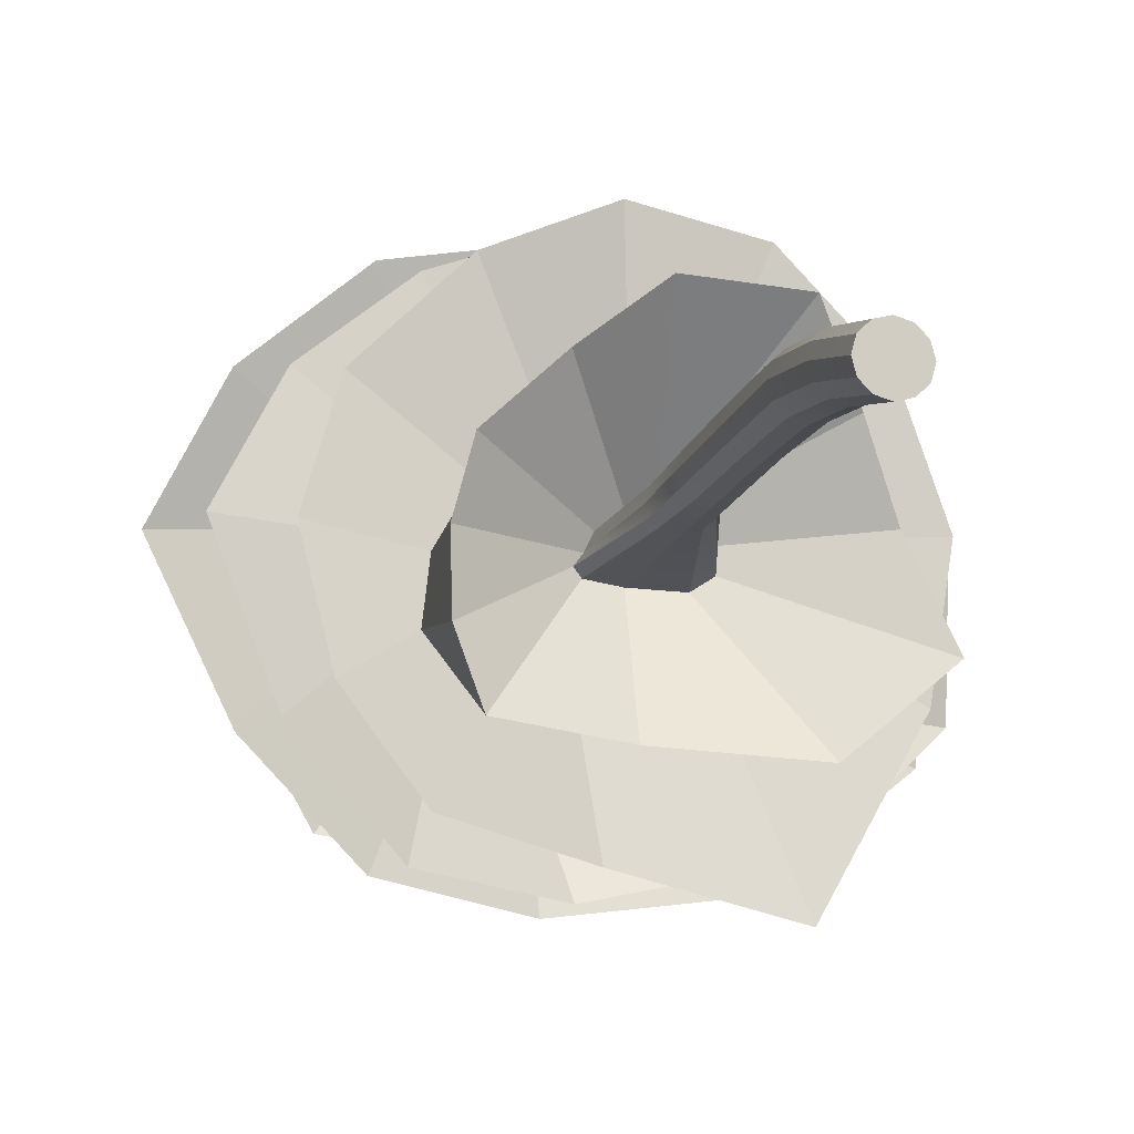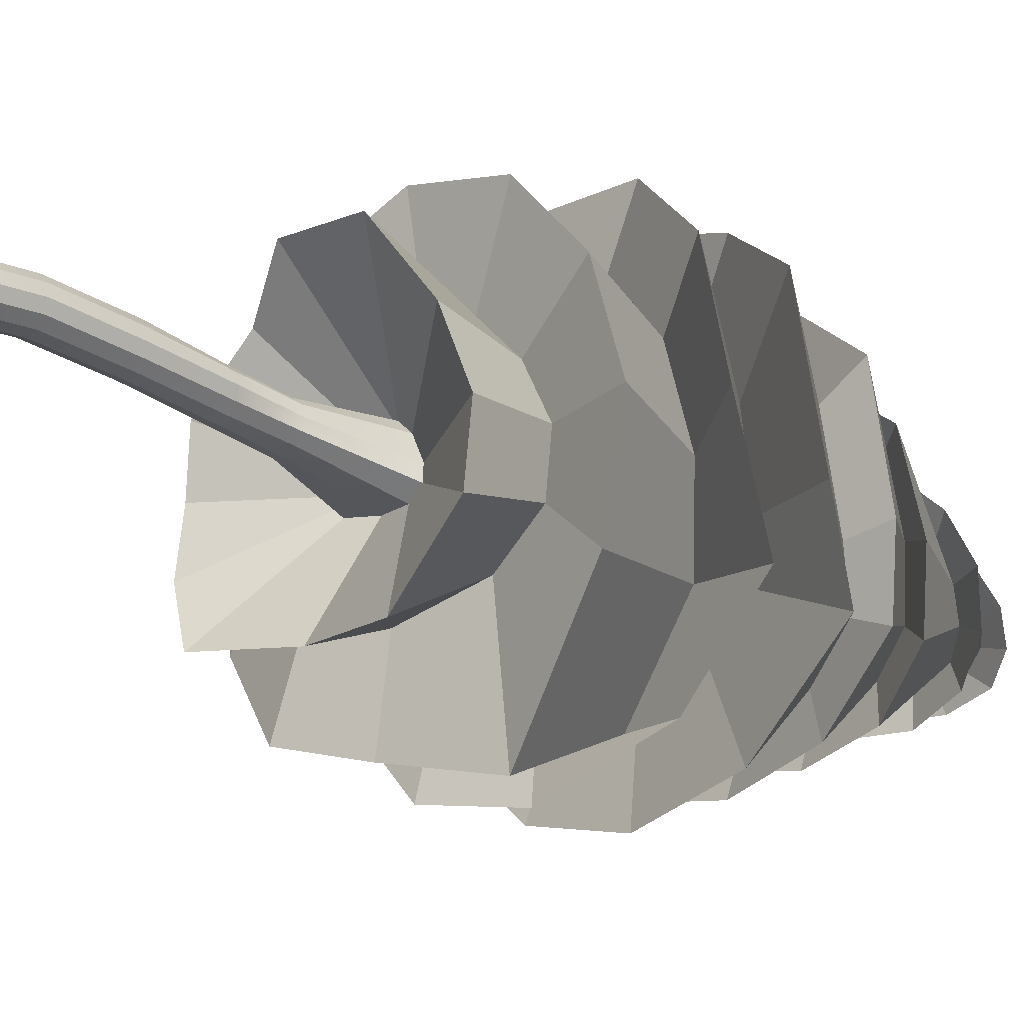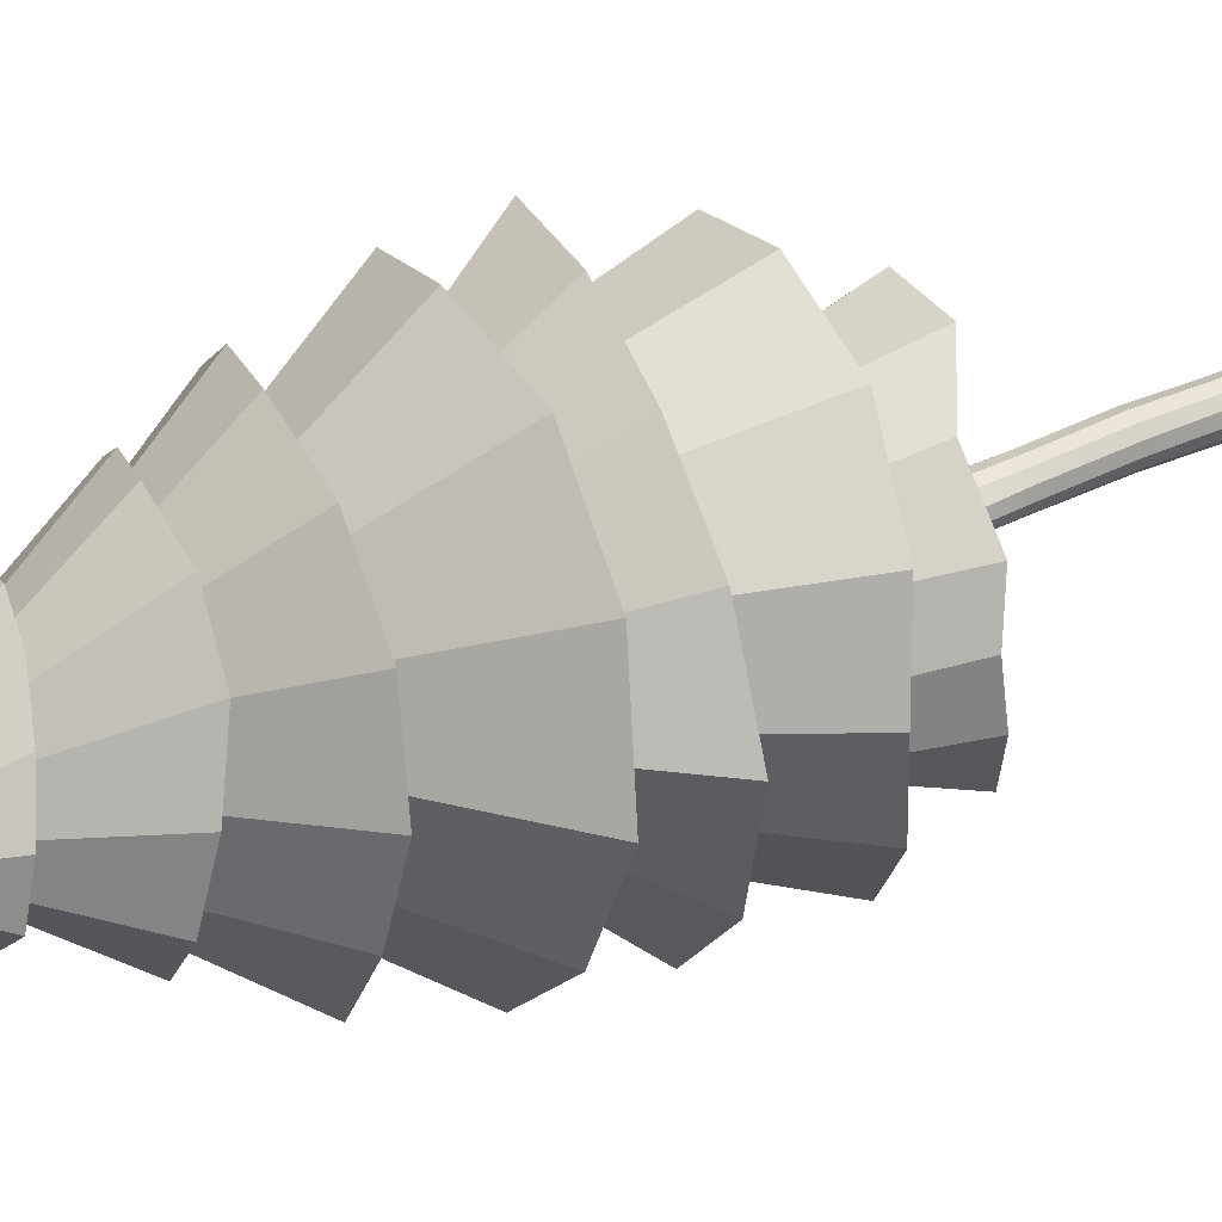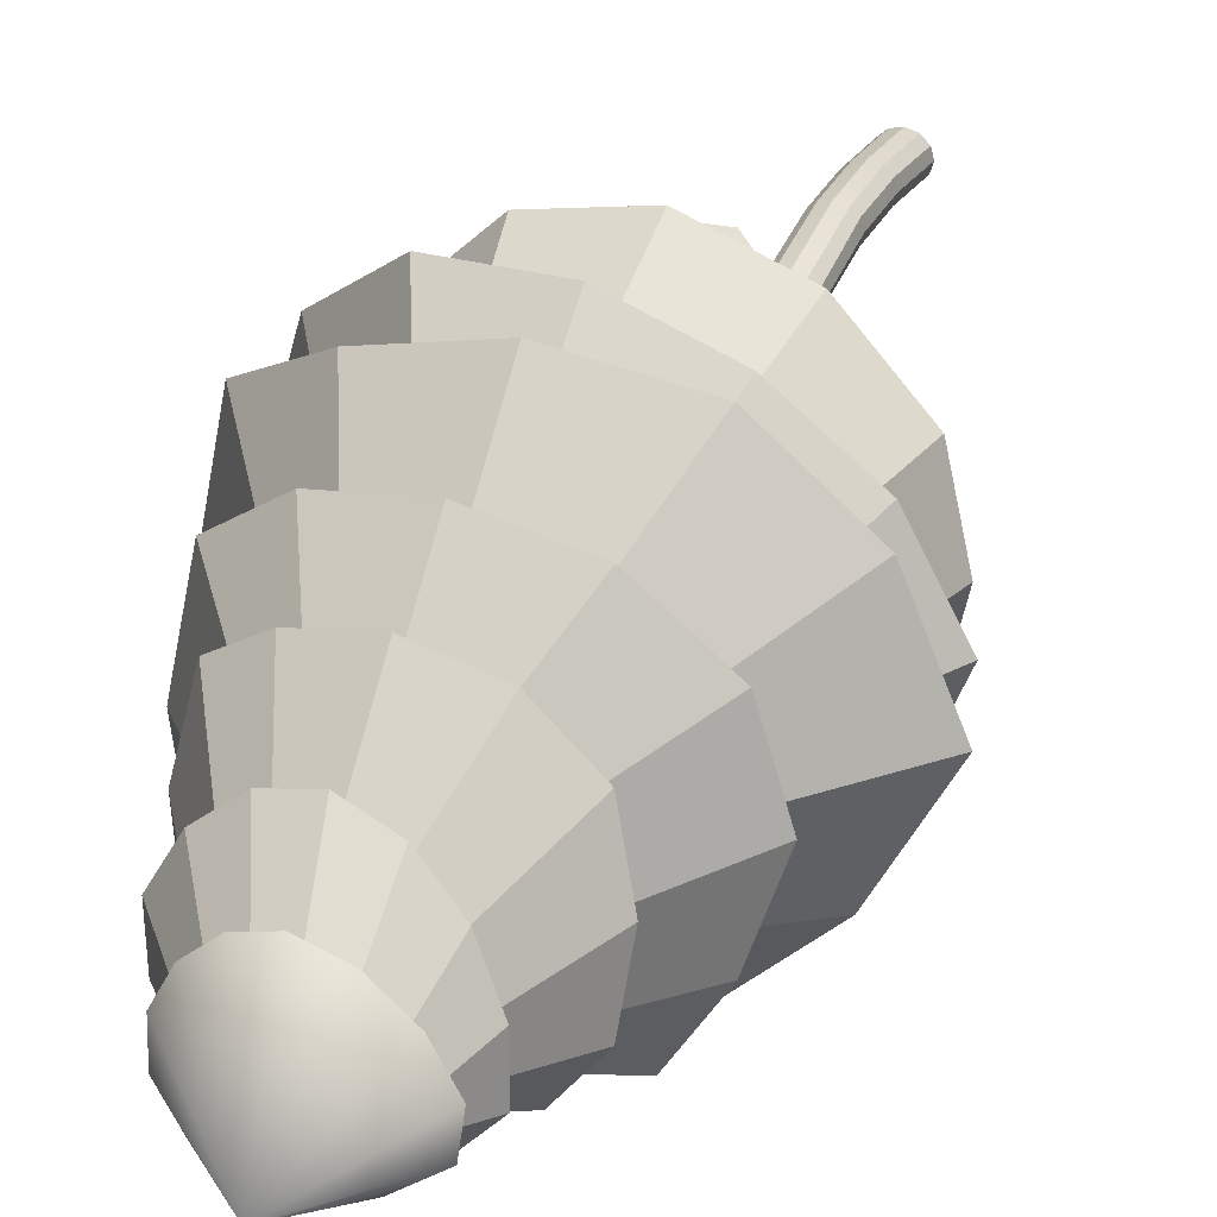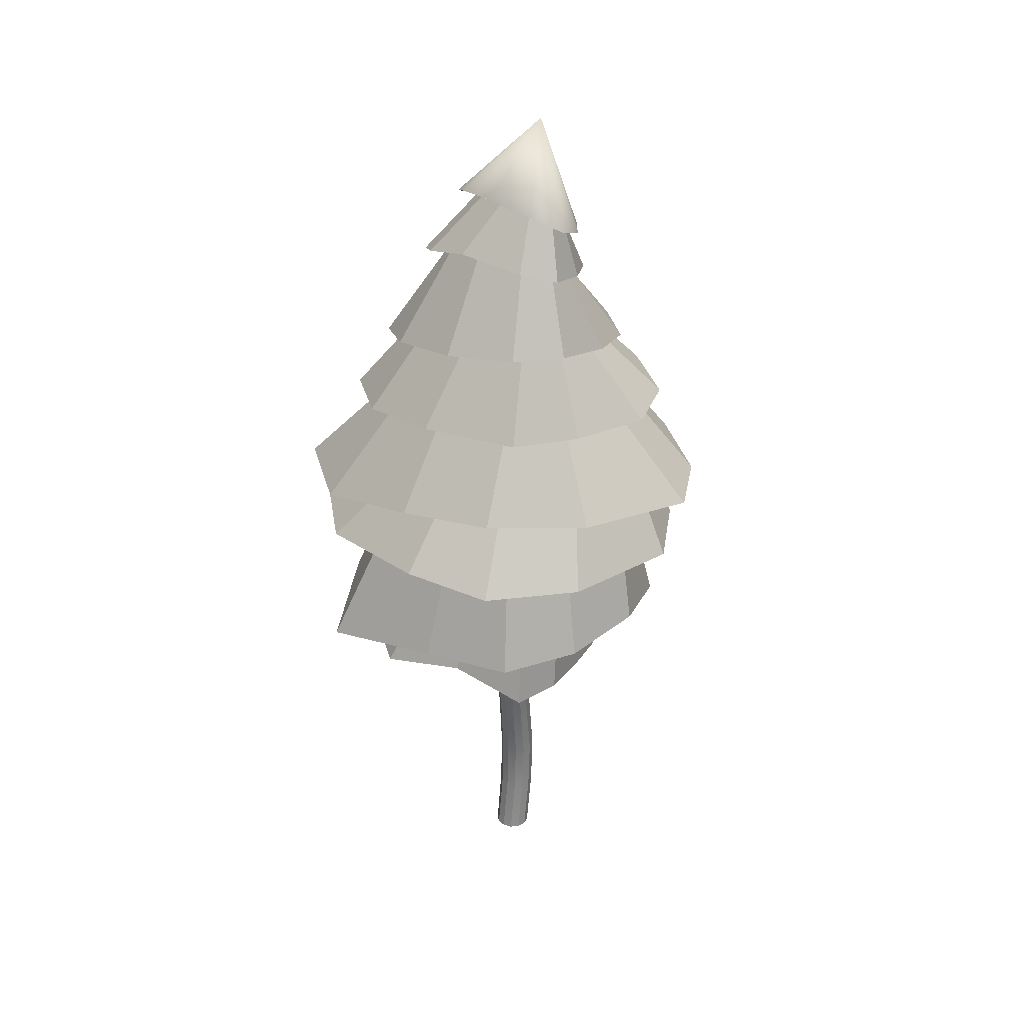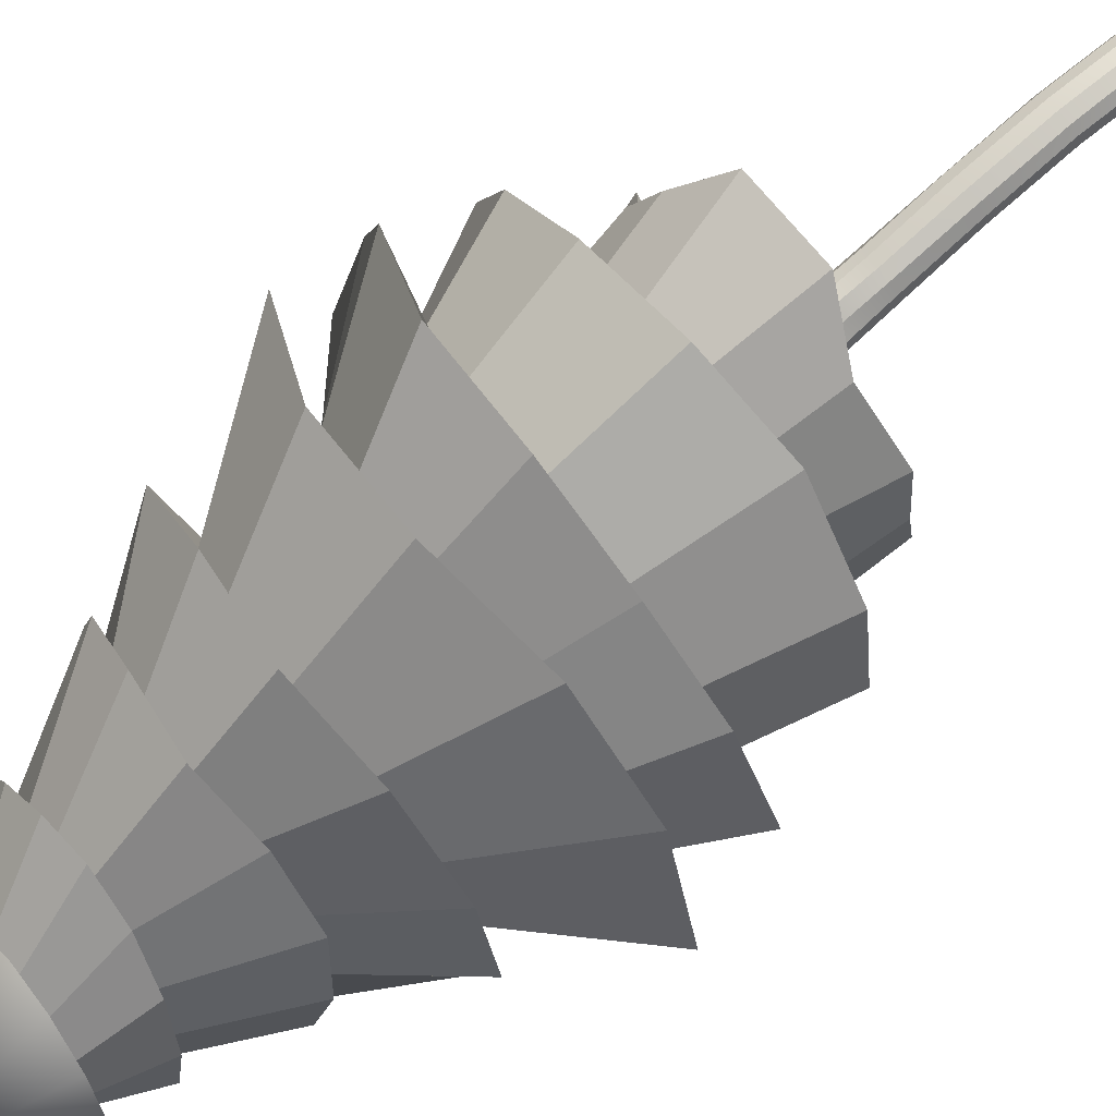
<metadata>
{"format":"obj","ext":"obj","renderer":"f3d","projection":"perspective","resolution":1024,"background":"white","views":[{"elev":-9.0,"azim":-15.2,"up":"+Z"},{"elev":-18.2,"azim":45.8,"up":"+Z"},{"elev":32.7,"azim":-114.1,"up":"+Z"},{"elev":33.4,"azim":-158.1,"up":"+Z"},{"elev":32.8,"azim":-143.1,"up":"+Y"},{"elev":74.4,"azim":-129.5,"up":"+Z"}]}
</metadata>
<code>
g default
v 0.0369 -0.02914 1.305
v 0.5358 -0.0283 1.162
v 0.902 -0.02841 0.7975
v 1.037 -0.0295 0.3088
v 0.9052 -0.03095 -0.176
v 0.541 -0.03239 -0.527
v 0.04232 -0.03342 -0.6502
v -0.4573 -0.03373 -0.513
v -0.8235 -0.03354 -0.1488
v -0.9582 -0.03299 0.3453
v -0.8257 -0.03183 0.8332
v -0.4615 -0.03042 1.184
v 0.4194 19.55 0.7949
v 0.594 19.54 0.7773
v 1.075 19.68 0.2975
v 1.571 19.7 -0.7339
v 1.931 19.33 -1.547
v 1.221 19.44 -2
v -0.4392 19.87 -1.866
v -1.72 19.5 -1.737
v -1.975 19.4 -1.432
v -1.655 19.57 -1.031
v -1.33 19.67 -0.4189
v -0.3836 19.9 0.09482
v 0.04054 -0.03201 0.3351
v -0.3022 15.46 5.711
v 3.588 15.42 5.417
v 5.241 16.78 2.577
v 6.362 17.13 -0.4466
v 7.536 15.67 -4.035
v 4.196 15.94 -6.832
v -0.7903 17.22 -6.378
v -5.121 16.27 -5.855
v -5.957 16.48 -3.45
v -5.936 16.82 -0.8732
v -5.343 16.45 1.531
v -2.762 16.65 3.865
v 0.05742 21.17 3.946
v 2.333 21.02 3.851
v 4.145 21.22 2.216
v 5.495 21.13 -0.1667
v 4.989 21.35 -2.43
v 2.472 21.66 -3.979
v -1.415 21.19 -4.888
v -4.422 20.15 -4.877
v -5.896 20.2 -3.158
v -5.642 20.18 -1.053
v -4.427 20.23 0.9846
v -2.368 21.04 2.781
v -0.2221 20.57 8.917
v 4.111 20.8 8.026
v 7.547 20.62 4.463
v 9.099 20.49 0.02569
v 8.301 20.3 -4.79
v 4.872 20.03 -10.77
v -0.9479 20.17 -9.294
v -5.614 20.08 -7.952
v -8.116 20.51 -4.498
v -9.055 21.1 -0.1609
v -7.925 20.58 3.812
v -4.449 20.11 7.114
v -0.1786 25.73 6.866
v 3.338 25.65 6.264
v 5.608 25.76 3.685
v 6.211 26.42 -0.04505
v 5.73 26.8 -3.887
v 3.202 26.4 -8.073
v -0.9433 26.83 -6.847
v -4.346 25.72 -6.013
v -6.661 25.5 -3.292
v -8.086 25.23 0.319
v -6.643 25.4 3.486
v -3.563 25.88 5.599
v -0.08514 25.84 9.392
v 4.687 25.71 9.192
v 8.537 24.24 5.881
v 10.18 23.74 0.5179
v 10.5 25.02 -4.688
v 6.609 25.17 -8.461
v -0.1709 25.84 -9.833
v -4.994 25.49 -8.946
v -8.572 25.36 -4.924
v -10.66 25.77 0.7148
v -8.361 25.77 4.941
v -4.624 25.88 7.839
v -0.1025 30.68 5.718
v 2.693 30.33 5.67
v 4.611 30.24 2.997
v 5.401 29.94 -0.9912
v 4.876 30.21 -3.082
v 2.664 30.69 -4.964
v -0.3183 30.69 -5.468
v -3.297 30.57 -4.74
v -6.331 30.33 -2.18
v -8.152 30.44 1.082
v -6.634 30.04 3.64
v -3.375 30.35 4.855
v -0.007827 29.68 9.816
v 4.997 29.42 8.353
v 9.059 27.67 5.594
v 10.53 27.52 -1.568
v 10.73 28.18 -5.511
v 6.114 28.52 -9.271
v -0.07457 30.02 -9.95
v -5.05 30.33 -8.803
v -9.016 29.86 -4.859
v -11.79 29.7 0.7925
v -9.377 28.94 5.455
v -5.237 28.98 8.813
v -0.1353 34.82 5.305
v 2.855 34.26 5.173
v 4.934 33.62 3.702
v 6.571 32.68 -1.412
v 6.319 33.21 -3.723
v 3.66 34.29 -5.251
v 0.02285 35.24 -5.747
v -3.718 36.02 -4.75
v -5.362 35.76 -2.57
v -6.318 34.96 0.531
v -5.424 34.55 3.158
v -3.104 34.58 4.858
v -0.05114 34.37 8.002
v 4.09 33.86 7.022
v 7.012 33.6 4.832
v 8.504 32.93 -1.055
v 7.863 33.38 -4.278
v 4.413 33.93 -7.192
v -0.2484 34.64 -8.077
v -5.669 34.97 -7.203
v -7.623 34.63 -3.873
v -8.925 34.27 0.4756
v -7.601 34.02 4.353
v -4.204 34.06 7.001
v -0.1412 38.37 4.41
v 1.869 38.35 4.145
v 3.409 38.21 3.04
v 4.35 38.35 0.3543
v 4.188 38.39 -2.475
v 2.343 39.13 -3.802
v -0.8093 39.55 -4.361
v -3.884 39.94 -3.851
v -4.919 39.73 -2.323
v -4.614 39.15 -0.1224
v -3.647 38.54 1.975
v -2.105 38.27 3.565
v -0.09832 37.63 6.252
v 3.12 37.19 5.335
v 5.344 36.92 3.788
v 6.404 36.94 -0.3879
v 6.04 37.07 -3.607
v 3.388 37.92 -5.723
v -0.5555 38.57 -6.386
v -4.377 39.05 -5.533
v -6.097 38.84 -3.204
v -6.407 38.15 0.0698
v -5.526 37.45 3.191
v -3.146 37.32 5.315
v -0.2736 42.06 2.419
v 1.042 42.16 2.176
v 2.2 42.33 1.34
v 2.904 42.57 0.09094
v 2.731 43.03 -1.217
v 1.771 43.66 -2.151
v -0.228 44.08 -2.609
v -2.802 43.84 -2.527
v -4.051 43.36 -1.736
v -3.925 42.9 -0.4573
v -2.97 42.49 0.8756
v -1.66 42.16 1.914
v -0.09305 41.22 4.213
v 1.853 41.32 3.79
v 3.535 41.49 2.333
v 4.7 41.64 0.1629
v 4.455 42.01 -1.979
v 2.855 42.83 -3.51
v 0.0523 43.65 -4.189
v -3.662 43.38 -3.949
v -5.1 42.79 -2.493
v -4.908 42.31 -0.3455
v -3.8 41.81 1.805
v -2.101 41.37 3.413
v -0.9081 44.94 1.437
v 0.1603 45.13 1.25
v 0.9809 45.4 0.6697
v 1.363 45.76 -0.1429
v 1.09 46.18 -0.9858
v 0.1825 46.51 -1.643
v -1.223 46.5 -1.958
v -2.832 46.27 -1.894
v -3.877 45.86 -1.384
v -3.977 45.47 -0.5323
v -3.296 45.19 0.3954
v -2.152 45 1.124
v -0.4419 44.37 2.528
v 1.031 44.53 2.189
v -2.315 50.76 -0.3147
v 2.166 44.81 1.226
v 2.783 45.21 -0.07965
v 2.513 45.79 -1.404
v 1.288 46.43 -2.418
v -0.8628 46.61 -2.906
v -3.454 46.2 -2.801
v -4.973 45.49 -1.948
v -4.998 44.98 -0.5554
v -3.907 44.69 0.9324
v -2.208 44.45 2.074
v 0.1119 6.277 1.916
v 0.6182 6.204 1.747
v 0.9774 6.16 1.378
v 1.113 6.159 0.894
v 0.9809 6.165 0.422
v 0.6177 6.174 0.08903
v 0.1211 6.186 -0.01175
v -0.3763 6.198 0.1455
v -0.7407 6.21 0.526
v -0.8745 6.218 1.028
v -0.7431 6.221 1.506
v -0.4107 6.286 1.799
v -0.02215 13.05 0.9991
v -0.5225 13.08 0.8796
v -0.9061 13.09 0.5479
v -1.024 13.1 0.08862
v -0.8825 13.11 -0.3332
v -0.5323 13.11 -0.645
v -0.03592 13.1 -0.7676
v 0.4836 13.07 -0.6381
v 0.8453 13.06 -0.2976
v 0.9726 13.05 0.1549
v 0.8211 13.04 0.6019
v 0.4513 13.03 0.9062
v 0.04954 9.869 1.55
v 0.5716 9.821 1.405
v 0.9358 9.778 1.031
v 1.05 9.754 0.5476
v 0.8964 9.747 0.09289
v 0.5336 9.755 -0.2235
v 0.05583 9.773 -0.3283
v -0.4178 9.795 -0.1974
v -0.7617 9.821 0.1356
v -0.9079 9.848 0.5839
v -0.8118 9.864 1.051
v -0.4684 9.888 1.41
v -0.02385 15.47 0.6204
v -0.5521 15.56 0.4998
v -1.009 15.59 0.09851
v -1.116 15.73 -0.3515
v -0.9928 15.79 -0.7101
v -0.7317 15.83 -0.9659
v -0.1415 15.84 -1.142
v 0.4774 15.73 -0.9444
v 0.8168 15.66 -0.5843
v 0.9294 15.64 -0.1882
v 0.7863 15.58 0.2548
v 0.4451 15.46 0.5242
v 0.09648 3.213 1.785
v 0.594 3.204 1.624
v 0.9595 3.196 1.252
v 1.095 3.194 0.7688
v 0.964 3.197 0.2965
v 0.601 3.2 -0.03959
v 0.1039 3.206 -0.1464
v -0.3942 3.213 0.003767
v -0.7594 3.219 0.3772
v -0.8938 3.224 0.8739
v -0.7624 3.226 1.352
v -0.4 3.222 1.685
g Tree
f 231 232 230 219
f 232 233 229 230
f 233 234 228 229
f 234 235 227 228
f 235 236 226 227
f 236 237 225 226
f 237 238 224 225
f 238 239 223 224
f 239 240 222 223
f 240 241 221 222
f 241 242 220 221
f 242 231 219 220
f 2 1 25
f 3 2 25
f 4 3 25
f 5 4 25
f 6 5 25
f 7 6 25
f 8 7 25
f 9 8 25
f 10 9 25
f 11 10 25
f 12 11 25
f 1 12 25
f 194 195 196
f 195 197 196
f 197 198 196
f 198 199 196
f 199 200 196
f 200 201 196
f 201 202 196
f 202 203 196
f 203 204 196
f 204 205 196
f 205 206 196
f 206 194 196
f 13 14 27 26
f 14 15 28 27
f 15 16 29 28
f 16 17 30 29
f 17 18 31 30
f 18 19 32 31
f 19 20 33 32
f 20 21 34 33
f 21 22 35 34
f 22 23 36 35
f 23 24 37 36
f 24 13 26 37
f 26 27 39 38
f 27 28 40 39
f 28 29 41 40
f 29 30 42 41
f 30 31 43 42
f 31 32 44 43
f 32 33 45 44
f 33 34 46 45
f 34 35 47 46
f 35 36 48 47
f 36 37 49 48
f 37 26 38 49
f 38 39 51 50
f 39 40 52 51
f 40 41 53 52
f 41 42 54 53
f 42 43 55 54
f 43 44 56 55
f 44 45 57 56
f 45 46 58 57
f 46 47 59 58
f 47 48 60 59
f 48 49 61 60
f 49 38 50 61
f 50 51 63 62
f 51 52 64 63
f 52 53 65 64
f 53 54 66 65
f 54 55 67 66
f 55 56 68 67
f 56 57 69 68
f 57 58 70 69
f 58 59 71 70
f 59 60 72 71
f 60 61 73 72
f 61 50 62 73
f 62 63 75 74
f 63 64 76 75
f 64 65 77 76
f 65 66 78 77
f 66 67 79 78
f 67 68 80 79
f 68 69 81 80
f 69 70 82 81
f 70 71 83 82
f 71 72 84 83
f 72 73 85 84
f 73 62 74 85
f 74 75 87 86
f 75 76 88 87
f 76 77 89 88
f 77 78 90 89
f 78 79 91 90
f 79 80 92 91
f 80 81 93 92
f 81 82 94 93
f 82 83 95 94
f 83 84 96 95
f 84 85 97 96
f 85 74 86 97
f 86 87 99 98
f 87 88 100 99
f 88 89 101 100
f 89 90 102 101
f 90 91 103 102
f 91 92 104 103
f 92 93 105 104
f 93 94 106 105
f 94 95 107 106
f 95 96 108 107
f 96 97 109 108
f 97 86 98 109
f 98 99 111 110
f 99 100 112 111
f 100 101 113 112
f 101 102 114 113
f 102 103 115 114
f 103 104 116 115
f 104 105 117 116
f 105 106 118 117
f 106 107 119 118
f 107 108 120 119
f 108 109 121 120
f 109 98 110 121
f 110 111 123 122
f 111 112 124 123
f 112 113 125 124
f 113 114 126 125
f 114 115 127 126
f 115 116 128 127
f 116 117 129 128
f 117 118 130 129
f 118 119 131 130
f 119 120 132 131
f 120 121 133 132
f 121 110 122 133
f 122 123 135 134
f 123 124 136 135
f 124 125 137 136
f 125 126 138 137
f 126 127 139 138
f 127 128 140 139
f 128 129 141 140
f 129 130 142 141
f 130 131 143 142
f 131 132 144 143
f 132 133 145 144
f 133 122 134 145
f 134 135 147 146
f 135 136 148 147
f 136 137 149 148
f 137 138 150 149
f 138 139 151 150
f 139 140 152 151
f 140 141 153 152
f 141 142 154 153
f 142 143 155 154
f 143 144 156 155
f 144 145 157 156
f 145 134 146 157
f 146 147 159 158
f 147 148 160 159
f 148 149 161 160
f 149 150 162 161
f 150 151 163 162
f 151 152 164 163
f 152 153 165 164
f 153 154 166 165
f 154 155 167 166
f 155 156 168 167
f 156 157 169 168
f 157 146 158 169
f 158 159 171 170
f 159 160 172 171
f 160 161 173 172
f 161 162 174 173
f 162 163 175 174
f 163 164 176 175
f 164 165 177 176
f 165 166 178 177
f 166 167 179 178
f 167 168 180 179
f 168 169 181 180
f 169 158 170 181
f 170 171 183 182
f 171 172 184 183
f 172 173 185 184
f 173 174 186 185
f 174 175 187 186
f 175 176 188 187
f 176 177 189 188
f 177 178 190 189
f 178 179 191 190
f 179 180 192 191
f 180 181 193 192
f 181 170 182 193
f 182 183 195 194
f 183 184 197 195
f 184 185 198 197
f 185 186 199 198
f 186 187 200 199
f 187 188 201 200
f 188 189 202 201
f 189 190 203 202
f 190 191 204 203
f 191 192 205 204
f 192 193 206 205
f 193 182 194 206
f 255 256 208 207
f 256 257 209 208
f 257 258 210 209
f 258 259 211 210
f 259 260 212 211
f 260 261 213 212
f 261 262 214 213
f 262 263 215 214
f 263 264 216 215
f 264 265 217 216
f 265 266 218 217
f 266 255 207 218
f 220 219 243 244
f 221 220 244 245
f 222 221 245 246
f 223 222 246 247
f 224 223 247 248
f 225 224 248 249
f 226 225 249 250
f 227 226 250 251
f 228 227 251 252
f 229 228 252 253
f 230 229 253 254
f 219 230 254 243
f 207 208 232 231
f 208 209 233 232
f 209 210 234 233
f 210 211 235 234
f 211 212 236 235
f 212 213 237 236
f 213 214 238 237
f 214 215 239 238
f 215 216 240 239
f 216 217 241 240
f 217 218 242 241
f 218 207 231 242
f 244 243 13 24
f 245 244 24 23
f 246 245 23 22
f 247 246 22 21
f 248 247 21 20
f 249 248 20 19
f 250 249 19 18
f 251 250 18 17
f 252 251 17 16
f 253 252 16 15
f 254 253 15 14
f 243 254 14 13
f 1 2 256 255
f 2 3 257 256
f 3 4 258 257
f 4 5 259 258
f 5 6 260 259
f 6 7 261 260
f 7 8 262 261
f 8 9 263 262
f 9 10 264 263
f 10 11 265 264
f 11 12 266 265
f 12 1 255 266

</code>
